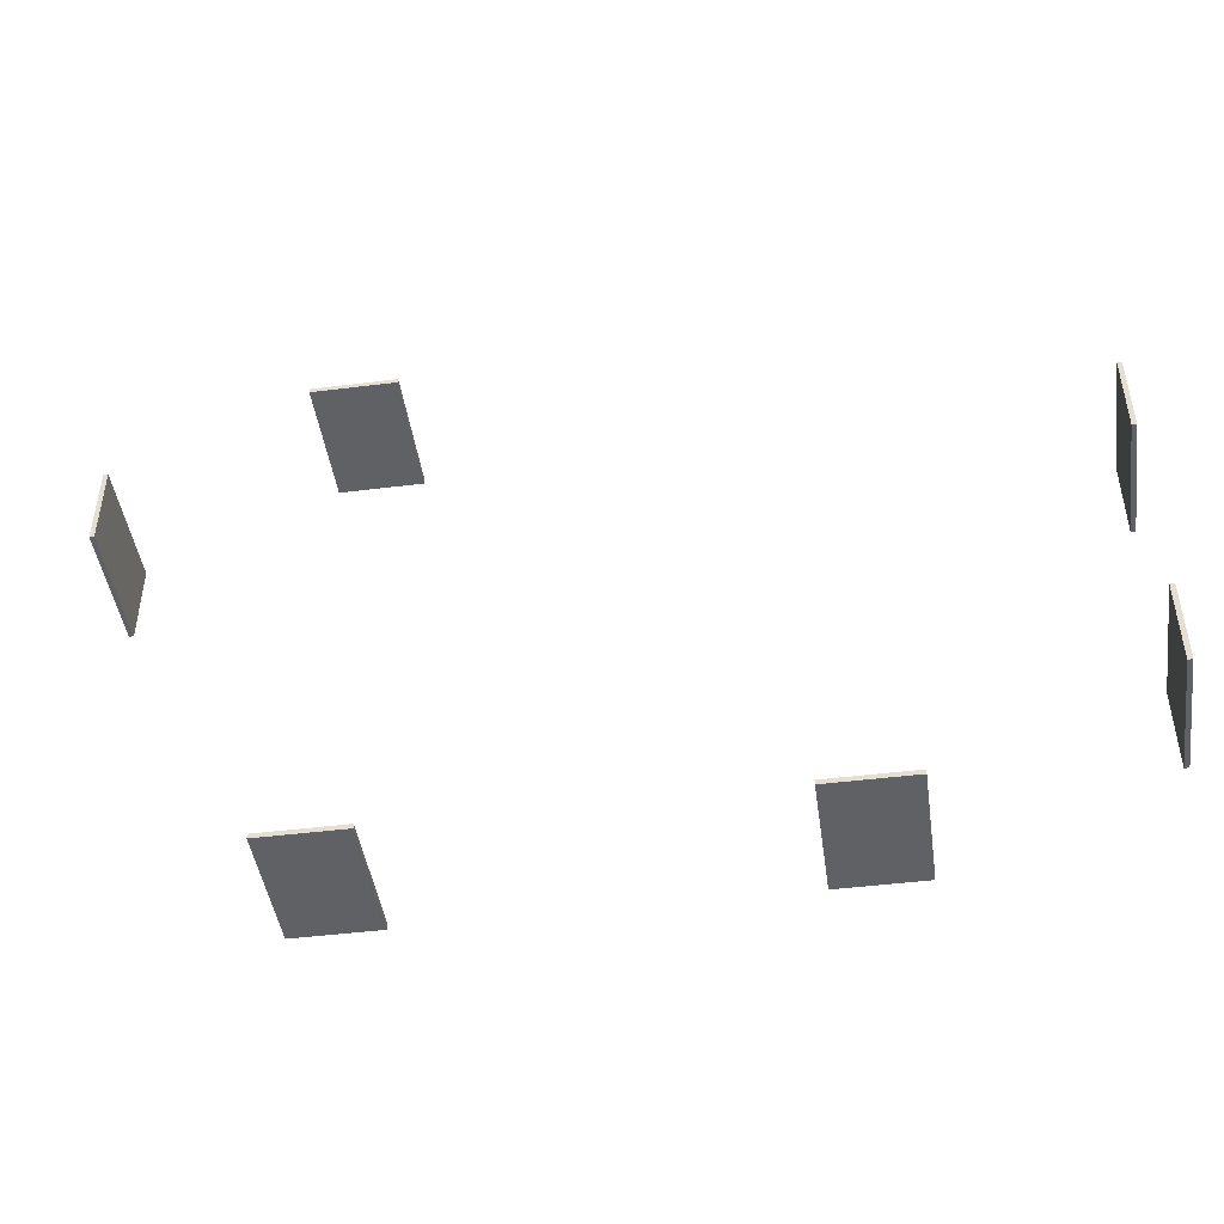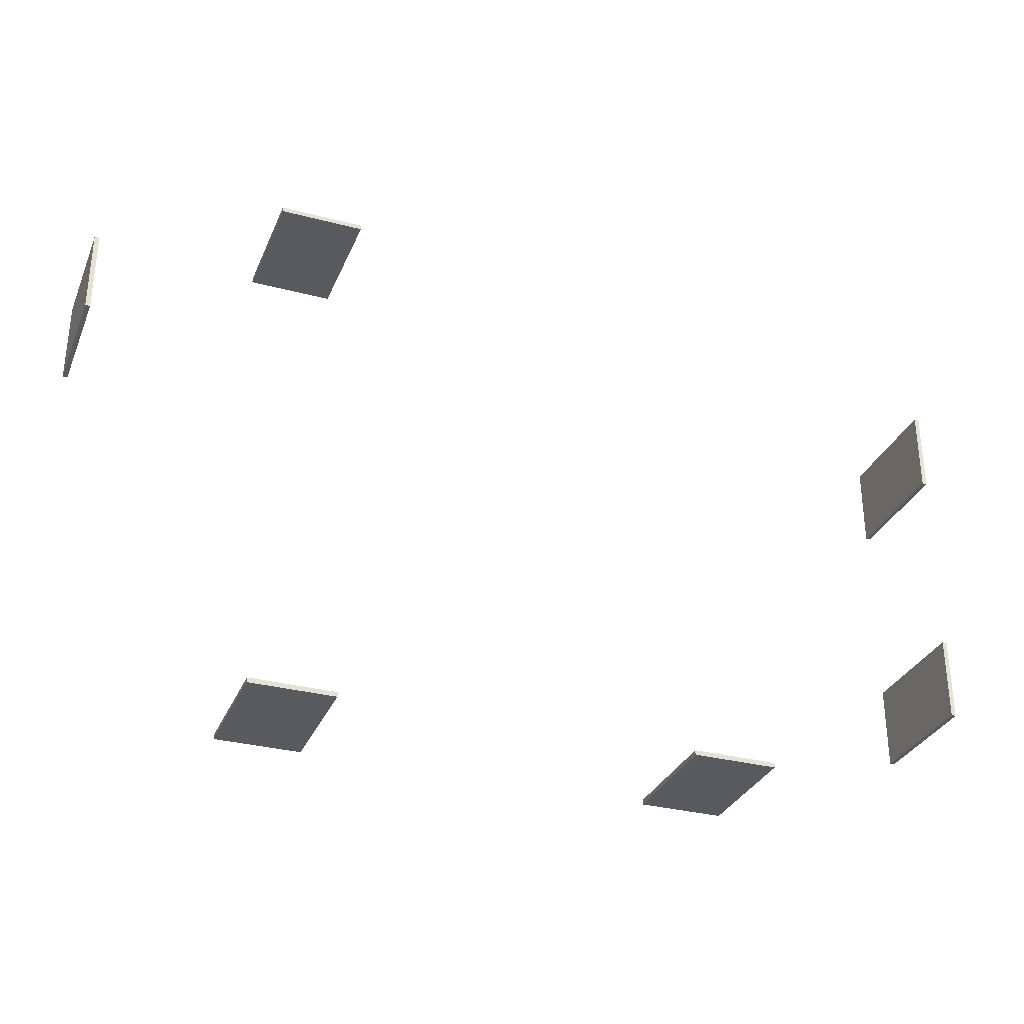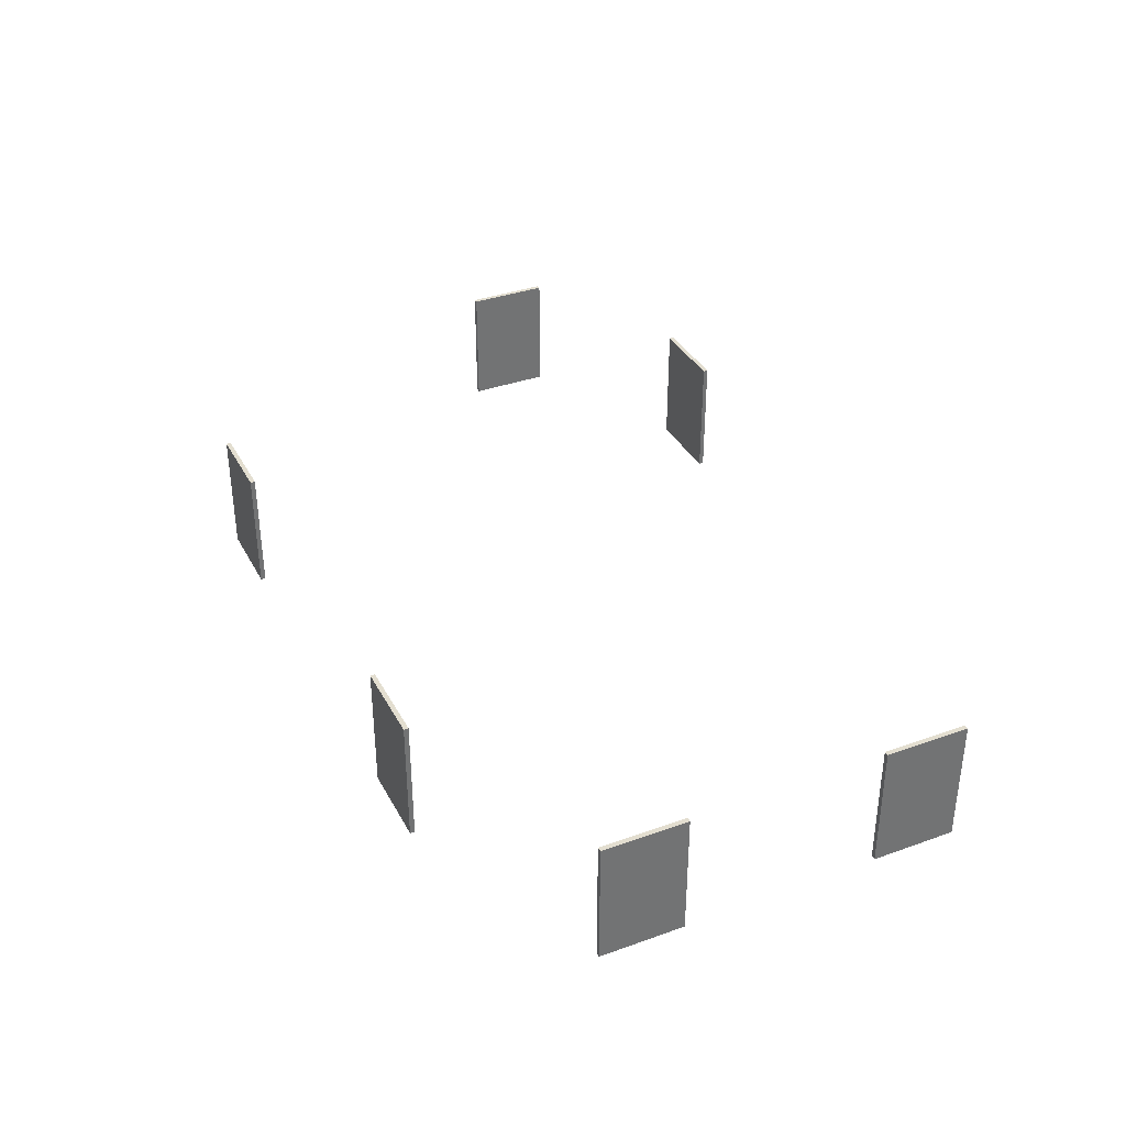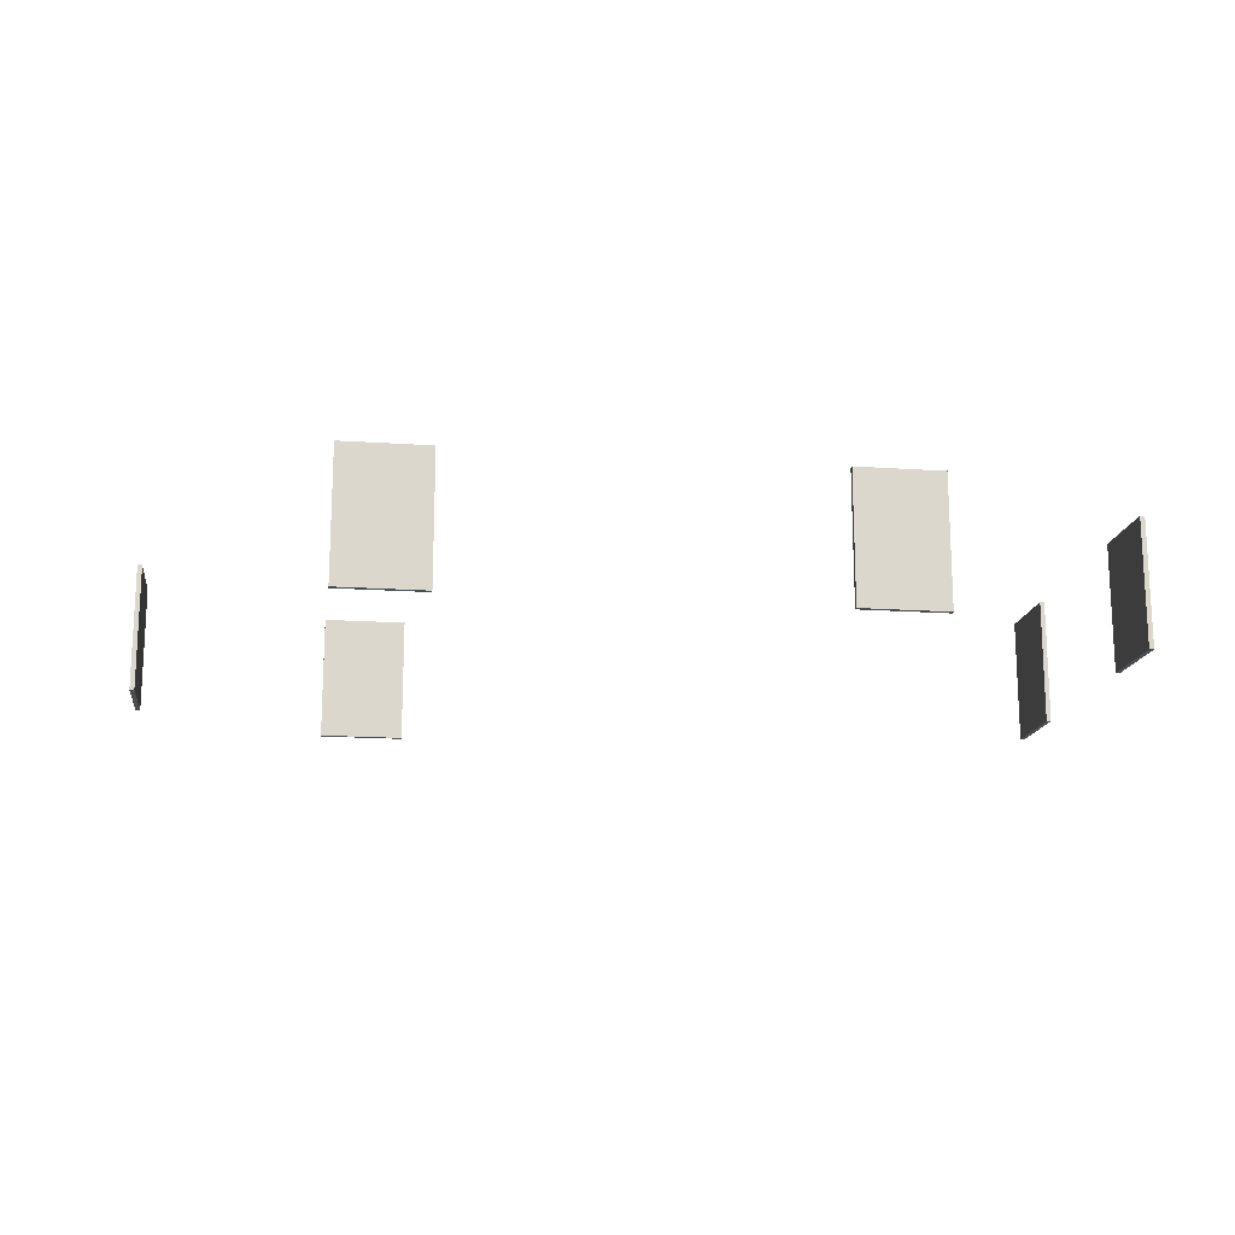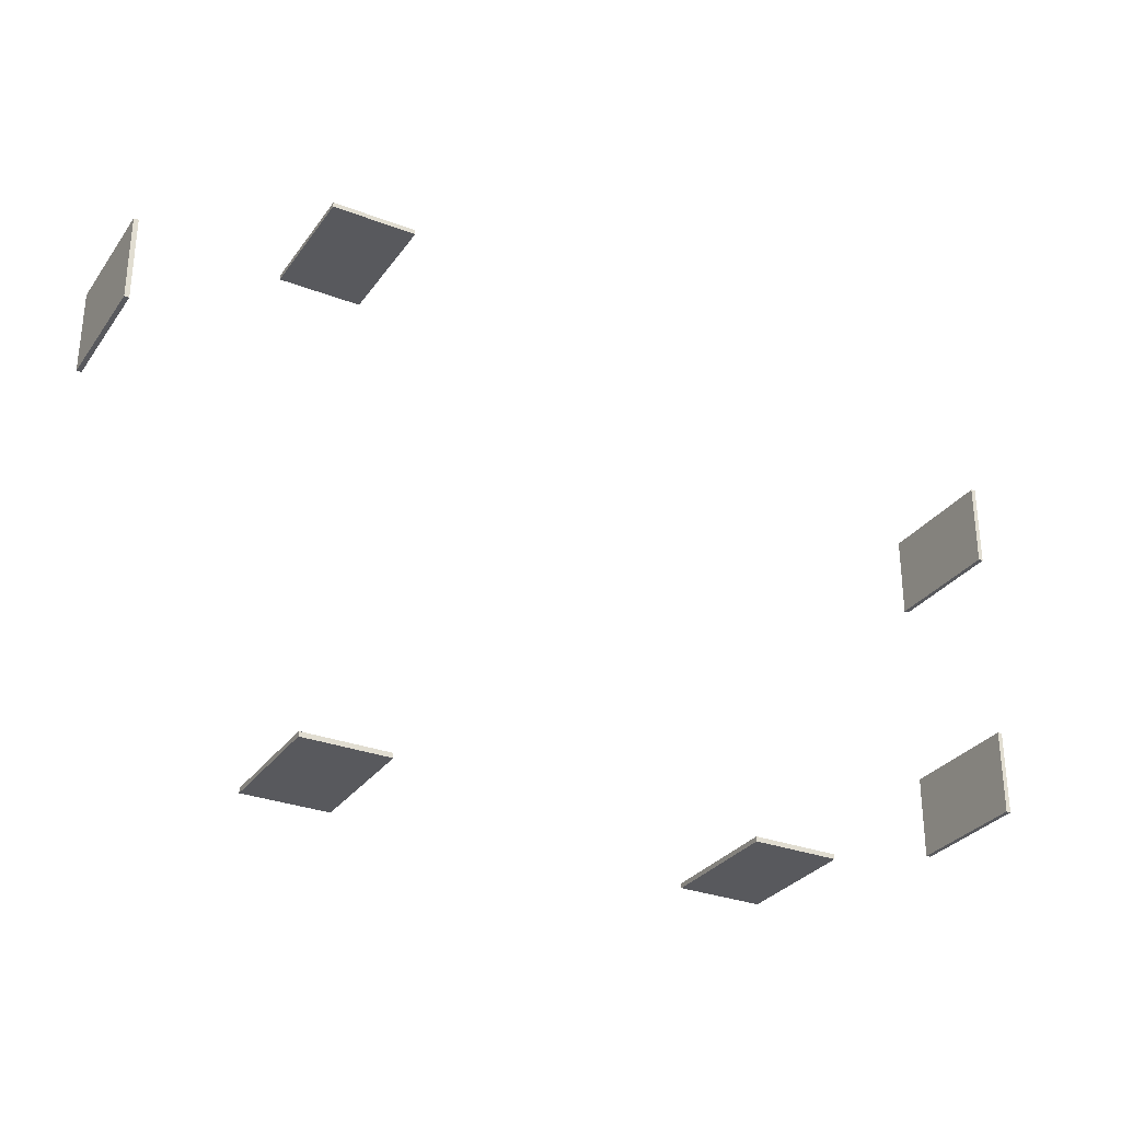
<metadata>
{"format":"obj","ext":"obj","renderer":"f3d","projection":"perspective","resolution":1024,"background":"white","views":[{"elev":-45.6,"azim":8.2,"up":"+Y"},{"elev":-31.6,"azim":-20.4,"up":"+Y"},{"elev":35.9,"azim":64.8,"up":"+Z"},{"elev":-16.1,"azim":-8.1,"up":"+Z"},{"elev":-30.2,"azim":-29.1,"up":"+Y"}]}
</metadata>
<code>
g North_Pole_Main_House_Windows_Glass003_Collider
v 15.06 2.656 2.031
v 16.19 2.656 2.031
v 16.19 2.656 3.719
v 15.06 2.656 3.719
v 15.06 2.594 2.031
v 15.06 2.594 3.719
v 16.19 2.594 3.719
v 16.19 2.594 2.031
v 12.59 7.562 2.031
v 12.59 8.687 2.031
v 12.59 8.687 3.719
v 12.59 7.562 3.719
v 12.66 7.562 2.031
v 12.66 7.562 3.719
v 12.66 8.687 3.719
v 12.66 8.687 2.031
v 24.84 7.562 2.031
v 24.84 8.687 2.031
v 24.84 8.687 3.719
v 24.84 7.562 3.719
v 24.91 7.562 2.031
v 24.91 7.562 3.719
v 24.91 8.687 3.719
v 24.91 8.687 2.031
v 24.84 3.812 2.031
v 24.84 4.937 2.031
v 24.84 4.937 3.719
v 24.84 3.812 3.719
v 24.91 3.812 2.031
v 24.91 3.812 3.719
v 24.91 4.937 3.719
v 24.91 4.937 2.031
v 20.94 2.656 2.031
v 22.06 2.656 2.031
v 22.06 2.656 3.719
v 20.94 2.656 3.719
v 20.94 2.594 2.031
v 20.94 2.594 3.719
v 22.06 2.594 3.719
v 22.06 2.594 2.031
v 15.06 9.906 2.031
v 16.19 9.906 2.031
v 16.19 9.906 3.719
v 15.06 9.906 3.719
v 15.06 9.844 2.031
v 15.06 9.844 3.719
v 16.19 9.844 3.719
v 16.19 9.844 2.031
v 12.59 7.562 2.031
v 12.66 7.562 2.031
v 12.66 8.687 2.031
v 12.59 8.687 2.031
v 12.59 8.687 2.031
v 12.66 8.687 2.031
v 12.66 8.687 3.719
v 12.59 8.687 3.719
v 12.59 8.687 3.719
v 12.66 8.687 3.719
v 12.66 7.562 3.719
v 12.59 7.562 3.719
v 12.59 7.562 3.719
v 12.66 7.562 3.719
v 12.66 7.562 2.031
v 12.59 7.562 2.031
v 15.06 9.906 2.031
v 15.06 9.844 2.031
v 16.19 9.844 2.031
v 16.19 9.906 2.031
v 16.19 9.906 2.031
v 16.19 9.844 2.031
v 16.19 9.844 3.719
v 16.19 9.906 3.719
v 16.19 9.906 3.719
v 16.19 9.844 3.719
v 15.06 9.844 3.719
v 15.06 9.906 3.719
v 15.06 9.906 3.719
v 15.06 9.844 3.719
v 15.06 9.844 2.031
v 15.06 9.906 2.031
v 15.06 2.656 2.031
v 15.06 2.594 2.031
v 16.19 2.594 2.031
v 16.19 2.656 2.031
v 16.19 2.656 2.031
v 16.19 2.594 2.031
v 16.19 2.594 3.719
v 16.19 2.656 3.719
v 16.19 2.656 3.719
v 16.19 2.594 3.719
v 15.06 2.594 3.719
v 15.06 2.656 3.719
v 15.06 2.656 3.719
v 15.06 2.594 3.719
v 15.06 2.594 2.031
v 15.06 2.656 2.031
v 20.94 2.656 2.031
v 20.94 2.594 2.031
v 22.06 2.594 2.031
v 22.06 2.656 2.031
v 22.06 2.656 2.031
v 22.06 2.594 2.031
v 22.06 2.594 3.719
v 22.06 2.656 3.719
v 22.06 2.656 3.719
v 22.06 2.594 3.719
v 20.94 2.594 3.719
v 20.94 2.656 3.719
v 20.94 2.656 3.719
v 20.94 2.594 3.719
v 20.94 2.594 2.031
v 20.94 2.656 2.031
v 24.84 7.562 2.031
v 24.91 7.562 2.031
v 24.91 8.687 2.031
v 24.84 8.687 2.031
v 24.84 8.687 2.031
v 24.91 8.687 2.031
v 24.91 8.687 3.719
v 24.84 8.687 3.719
v 24.84 8.687 3.719
v 24.91 8.687 3.719
v 24.91 7.562 3.719
v 24.84 7.562 3.719
v 24.84 7.562 3.719
v 24.91 7.562 3.719
v 24.91 7.562 2.031
v 24.84 7.562 2.031
v 24.84 3.812 2.031
v 24.91 3.812 2.031
v 24.91 4.937 2.031
v 24.84 4.937 2.031
v 24.84 4.937 2.031
v 24.91 4.937 2.031
v 24.91 4.937 3.719
v 24.84 4.937 3.719
v 24.84 4.937 3.719
v 24.91 4.937 3.719
v 24.91 3.812 3.719
v 24.84 3.812 3.719
v 24.84 3.812 3.719
v 24.91 3.812 3.719
v 24.91 3.812 2.031
v 24.84 3.812 2.031
g North_Pole_Main_House_Windows_Glass003_Collider_0
f 3 2 1
f 4 3 1
f 7 6 5
f 8 7 5
f 11 10 9
f 12 11 9
f 15 14 13
f 16 15 13
f 19 18 17
f 20 19 17
f 23 22 21
f 24 23 21
f 27 26 25
f 28 27 25
f 31 30 29
f 32 31 29
f 35 34 33
f 36 35 33
f 39 38 37
f 40 39 37
f 43 42 41
f 44 43 41
f 47 46 45
f 48 47 45
f 51 50 49
f 52 51 49
f 55 54 53
f 56 55 53
f 59 58 57
f 60 59 57
f 63 62 61
f 64 63 61
f 67 66 65
f 68 67 65
f 71 70 69
f 72 71 69
f 75 74 73
f 76 75 73
f 79 78 77
f 80 79 77
f 83 82 81
f 84 83 81
f 87 86 85
f 88 87 85
f 91 90 89
f 92 91 89
f 95 94 93
f 96 95 93
f 99 98 97
f 100 99 97
f 103 102 101
f 104 103 101
f 107 106 105
f 108 107 105
f 111 110 109
f 112 111 109
f 115 114 113
f 116 115 113
f 119 118 117
f 120 119 117
f 123 122 121
f 124 123 121
f 127 126 125
f 128 127 125
f 131 130 129
f 132 131 129
f 135 134 133
f 136 135 133
f 139 138 137
f 140 139 137
f 143 142 141
f 144 143 141

</code>
